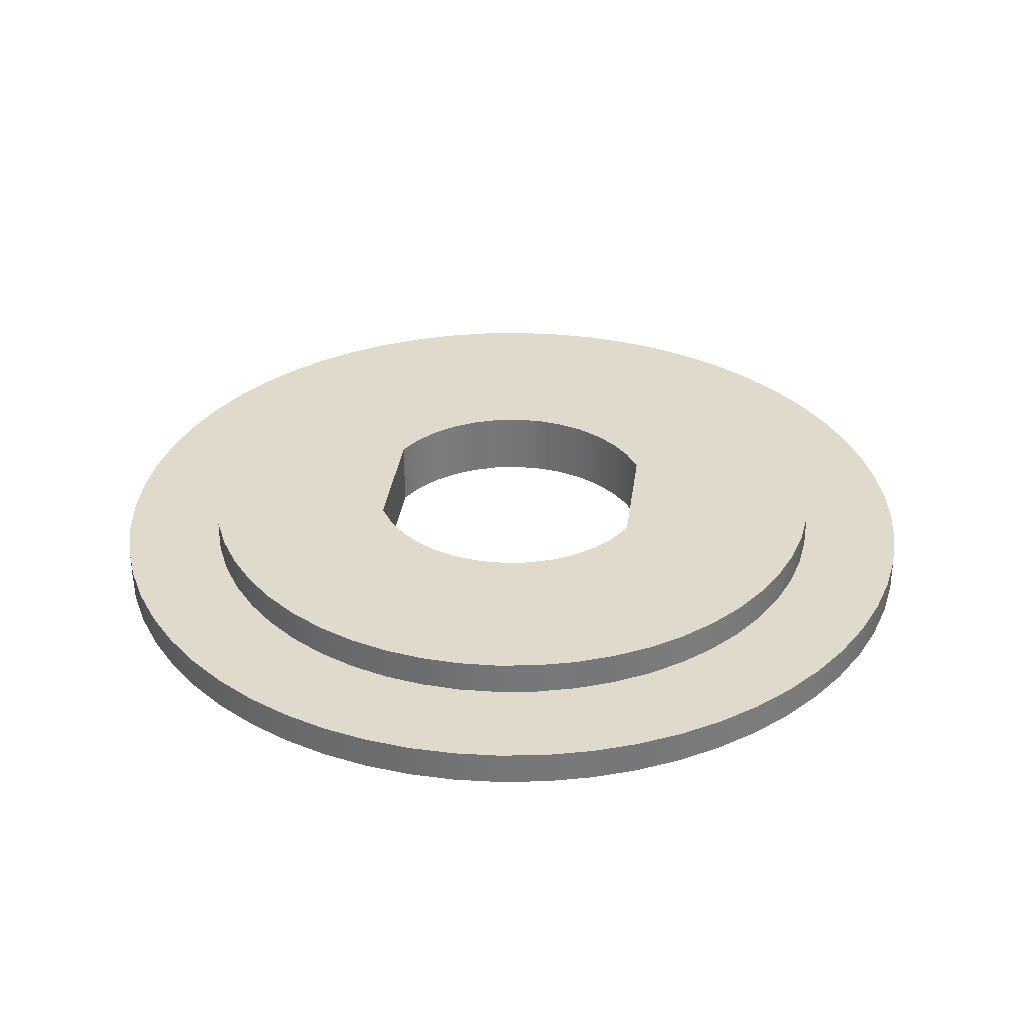
<metadata>
{"format":"obj","ext":"obj","renderer":"f3d","projection":"perspective","resolution":1024,"background":"white","views":[{"elev":33.1,"azim":7.5,"up":"+Z"}]}
</metadata>
<code>
v -0.41 -0.1973 0
v -0.41 0.1973 0
v -0.41 0.1973 0.2
v -0.41 -0.1973 0.2
v 0.41 -0.1973 0
v 0.37 -0.2648 0
v 0.319 -0.3244 0
v 0.2585 -0.3744 0
v 0.1904 -0.4133 0
v 0.1165 -0.4398 0
v 0.03923 -0.4533 0
v -0.03923 -0.4533 0
v -0.1165 -0.4398 0
v -0.1904 -0.4133 0
v -0.2585 -0.3744 0
v -0.319 -0.3244 0
v -0.37 -0.2648 0
v -0.41 -0.1973 0
v -0.41 -0.1973 0.2
v -0.37 -0.2648 0.2
v -0.319 -0.3244 0.2
v -0.2585 -0.3744 0.2
v -0.1904 -0.4133 0.2
v -0.1165 -0.4398 0.2
v -0.03923 -0.4533 0.2
v 0.03923 -0.4533 0.2
v 0.1165 -0.4398 0.2
v 0.1904 -0.4133 0.2
v 0.2585 -0.3744 0.2
v 0.319 -0.3244 0.2
v 0.37 -0.2648 0.2
v 0.41 -0.1973 0.2
v 0.41 0.1973 0
v 0.41 -0.1973 0
v 0.41 -0.1973 0.2
v 0.41 0.1973 0.2
v -0.41 0.1973 0
v -0.37 0.2648 0
v -0.319 0.3244 0
v -0.2585 0.3744 0
v -0.1904 0.4133 0
v -0.1165 0.4398 0
v -0.03923 0.4533 0
v 0.03923 0.4533 0
v 0.1165 0.4398 0
v 0.1904 0.4133 0
v 0.2585 0.3744 0
v 0.319 0.3244 0
v 0.37 0.2648 0
v 0.41 0.1973 0
v 0.41 0.1973 0.2
v 0.37 0.2648 0.2
v 0.319 0.3244 0.2
v 0.2585 0.3744 0.2
v 0.1904 0.4133 0.2
v 0.1165 0.4398 0.2
v 0.03923 0.4533 0.2
v -0.03923 0.4533 0.2
v -0.1165 0.4398 0.2
v -0.1904 0.4133 0.2
v -0.2585 0.3744 0.2
v -0.319 0.3244 0.2
v -0.37 0.2648 0.2
v -0.41 0.1973 0.2
v -1 -1.225e-16 0.2
v -0.9935 0.1183 0.2
v -0.9725 0.235 0.2
v -0.9379 0.3484 0.2
v -0.8901 0.4569 0.2
v -0.8298 0.5589 0.2
v -0.7579 0.6531 0.2
v -0.6753 0.7382 0.2
v -0.5833 0.8129 0.2
v -0.483 0.8762 0.2
v -0.376 0.9272 0.2
v -0.2637 0.9651 0.2
v -0.1477 0.9895 0.2
v -0.02965 1 0.2
v 0.08884 0.9965 0.2
v 0.2061 0.979 0.2
v 0.3204 0.9478 0.2
v 0.4303 0.9032 0.2
v 0.5341 0.846 0.2
v 0.6304 0.7769 0.2
v 0.7179 0.6969 0.2
v 0.7953 0.6071 0.2
v 0.8615 0.5088 0.2
v 0.9156 0.4033 0.2
v 0.9569 0.2922 0.2
v 0.9847 0.177 0.2
v 0.9987 0.05927 0.2
v 0.9987 -0.05927 0.2
v 0.9847 -0.177 0.2
v 0.9569 -0.2922 0.2
v 0.9156 -0.4033 0.2
v 0.8615 -0.5088 0.2
v 0.7953 -0.6071 0.2
v 0.7179 -0.6969 0.2
v 0.6304 -0.7769 0.2
v 0.5341 -0.846 0.2
v 0.4303 -0.9032 0.2
v 0.3204 -0.9478 0.2
v 0.2061 -0.979 0.2
v 0.08884 -0.9965 0.2
v -0.02965 -1 0.2
v -0.1477 -0.9895 0.2
v -0.2637 -0.9651 0.2
v -0.376 -0.9272 0.2
v -0.483 -0.8762 0.2
v -0.5833 -0.8129 0.2
v -0.6753 -0.7382 0.2
v -0.7579 -0.6531 0.2
v -0.8298 -0.5589 0.2
v -0.8901 -0.4569 0.2
v -0.9379 -0.3484 0.2
v -0.9725 -0.235 0.2
v -0.9935 -0.1183 0.2
v -1 -1.225e-16 0.1
v -0.9935 -0.1183 0.1
v -0.9725 -0.235 0.1
v -0.9379 -0.3484 0.1
v -0.8901 -0.4569 0.1
v -0.8298 -0.5589 0.1
v -0.7579 -0.6531 0.1
v -0.6753 -0.7382 0.1
v -0.5833 -0.8129 0.1
v -0.483 -0.8762 0.1
v -0.376 -0.9272 0.1
v -0.2637 -0.9651 0.1
v -0.1477 -0.9895 0.1
v -0.02965 -1 0.1
v 0.08884 -0.9965 0.1
v 0.2061 -0.979 0.1
v 0.3204 -0.9478 0.1
v 0.4303 -0.9032 0.1
v 0.5341 -0.846 0.1
v 0.6304 -0.7769 0.1
v 0.7179 -0.6969 0.1
v 0.7953 -0.6071 0.1
v 0.8615 -0.5088 0.1
v 0.9156 -0.4033 0.1
v 0.9569 -0.2922 0.1
v 0.9847 -0.177 0.1
v 0.9987 -0.05927 0.1
v 0.9987 0.05927 0.1
v 0.9847 0.177 0.1
v 0.9569 0.2922 0.1
v 0.9156 0.4033 0.1
v 0.8615 0.5088 0.1
v 0.7953 0.6071 0.1
v 0.7179 0.6969 0.1
v 0.6304 0.7769 0.1
v 0.5341 0.846 0.1
v 0.4303 0.9032 0.1
v 0.3204 0.9478 0.1
v 0.2061 0.979 0.1
v 0.08884 0.9965 0.1
v -0.02965 1 0.1
v -0.1477 0.9895 0.1
v -0.2637 0.9651 0.1
v -0.376 0.9272 0.1
v -0.483 0.8762 0.1
v -0.5833 0.8129 0.1
v -0.6753 0.7382 0.1
v -0.7579 0.6531 0.1
v -0.8298 0.5589 0.1
v -0.8901 0.4569 0.1
v -0.9379 0.3484 0.1
v -0.9725 0.235 0.1
v -0.9935 0.1183 0.1
v -1 -1.225e-16 0.1
v -1 -1.225e-16 0.2
v 0.41 0.1973 0.2
v 0.41 -0.1973 0.2
v 0.37 -0.2648 0.2
v 0.319 -0.3244 0.2
v 0.2585 -0.3744 0.2
v 0.1904 -0.4133 0.2
v 0.1165 -0.4398 0.2
v 0.03923 -0.4533 0.2
v -0.03923 -0.4533 0.2
v -0.1165 -0.4398 0.2
v -0.1904 -0.4133 0.2
v -0.2585 -0.3744 0.2
v -0.319 -0.3244 0.2
v -0.37 -0.2648 0.2
v -0.41 -0.1973 0.2
v -0.41 0.1973 0.2
v -0.37 0.2648 0.2
v -0.319 0.3244 0.2
v -0.2585 0.3744 0.2
v -0.1904 0.4133 0.2
v -0.1165 0.4398 0.2
v -0.03923 0.4533 0.2
v 0.03923 0.4533 0.2
v 0.1165 0.4398 0.2
v 0.1904 0.4133 0.2
v 0.2585 0.3744 0.2
v 0.319 0.3244 0.2
v 0.37 0.2648 0.2
v -1 -1.225e-16 0.2
v -0.9935 -0.1183 0.2
v -0.9725 -0.235 0.2
v -0.9379 -0.3484 0.2
v -0.8901 -0.4569 0.2
v -0.8298 -0.5589 0.2
v -0.7579 -0.6531 0.2
v -0.6753 -0.7382 0.2
v -0.5833 -0.8129 0.2
v -0.483 -0.8762 0.2
v -0.376 -0.9272 0.2
v -0.2637 -0.9651 0.2
v -0.1477 -0.9895 0.2
v -0.02965 -1 0.2
v 0.08884 -0.9965 0.2
v 0.2061 -0.979 0.2
v 0.3204 -0.9478 0.2
v 0.4303 -0.9032 0.2
v 0.5341 -0.846 0.2
v 0.6304 -0.7769 0.2
v 0.7179 -0.6969 0.2
v 0.7953 -0.6071 0.2
v 0.8615 -0.5088 0.2
v 0.9156 -0.4033 0.2
v 0.9569 -0.2922 0.2
v 0.9847 -0.177 0.2
v 0.9987 -0.05927 0.2
v 0.9987 0.05927 0.2
v 0.9847 0.177 0.2
v 0.9569 0.2922 0.2
v 0.9156 0.4033 0.2
v 0.8615 0.5088 0.2
v 0.7953 0.6071 0.2
v 0.7179 0.6969 0.2
v 0.6304 0.7769 0.2
v 0.5341 0.846 0.2
v 0.4303 0.9032 0.2
v 0.3204 0.9478 0.2
v 0.2061 0.979 0.2
v 0.08884 0.9965 0.2
v -0.02965 1 0.2
v -0.1477 0.9895 0.2
v -0.2637 0.9651 0.2
v -0.376 0.9272 0.2
v -0.483 0.8762 0.2
v -0.5833 0.8129 0.2
v -0.6753 0.7382 0.2
v -0.7579 0.6531 0.2
v -0.8298 0.5589 0.2
v -0.8901 0.4569 0.2
v -0.9379 0.3484 0.2
v -0.9725 0.235 0.2
v -0.9935 0.1183 0.2
v -1.3 -1.592e-16 0.1
v -1.293 0.1359 0.1
v -1.272 0.2703 0.1
v -1.236 0.4017 0.1
v -1.188 0.5288 0.1
v -1.126 0.65 0.1
v -1.052 0.7641 0.1
v -0.9661 0.8699 0.1
v -0.8699 0.9661 0.1
v -0.7641 1.052 0.1
v -0.65 1.126 0.1
v -0.5288 1.188 0.1
v -0.4017 1.236 0.1
v -0.2703 1.272 0.1
v -0.1359 1.293 0.1
v 7.96e-17 1.3 0.1
v 0.1359 1.293 0.1
v 0.2703 1.272 0.1
v 0.4017 1.236 0.1
v 0.5288 1.188 0.1
v 0.65 1.126 0.1
v 0.7641 1.052 0.1
v 0.8699 0.9661 0.1
v 0.9661 0.8699 0.1
v 1.052 0.7641 0.1
v 1.126 0.65 0.1
v 1.188 0.5288 0.1
v 1.236 0.4017 0.1
v 1.272 0.2703 0.1
v 1.293 0.1359 0.1
v 1.3 0 0.1
v 1.293 -0.1359 0.1
v 1.272 -0.2703 0.1
v 1.236 -0.4017 0.1
v 1.188 -0.5288 0.1
v 1.126 -0.65 0.1
v 1.052 -0.7641 0.1
v 0.9661 -0.8699 0.1
v 0.8699 -0.9661 0.1
v 0.7641 -1.052 0.1
v 0.65 -1.126 0.1
v 0.5288 -1.188 0.1
v 0.4017 -1.236 0.1
v 0.2703 -1.272 0.1
v 0.1359 -1.293 0.1
v 7.96e-17 -1.3 0.1
v -0.1359 -1.293 0.1
v -0.2703 -1.272 0.1
v -0.4017 -1.236 0.1
v -0.5288 -1.188 0.1
v -0.65 -1.126 0.1
v -0.7641 -1.052 0.1
v -0.8699 -0.9661 0.1
v -0.9661 -0.8699 0.1
v -1.052 -0.7641 0.1
v -1.126 -0.65 0.1
v -1.188 -0.5288 0.1
v -1.236 -0.4017 0.1
v -1.272 -0.2703 0.1
v -1.293 -0.1359 0.1
v -1.3 -1.592e-16 0
v -1.293 -0.1359 0
v -1.272 -0.2703 0
v -1.236 -0.4017 0
v -1.188 -0.5288 0
v -1.126 -0.65 0
v -1.052 -0.7641 0
v -0.9661 -0.8699 0
v -0.8699 -0.9661 0
v -0.7641 -1.052 0
v -0.65 -1.126 0
v -0.5288 -1.188 0
v -0.4017 -1.236 0
v -0.2703 -1.272 0
v -0.1359 -1.293 0
v 7.96e-17 -1.3 0
v 0.1359 -1.293 0
v 0.2703 -1.272 0
v 0.4017 -1.236 0
v 0.5288 -1.188 0
v 0.65 -1.126 0
v 0.7641 -1.052 0
v 0.8699 -0.9661 0
v 0.9661 -0.8699 0
v 1.052 -0.7641 0
v 1.126 -0.65 0
v 1.188 -0.5288 0
v 1.236 -0.4017 0
v 1.272 -0.2703 0
v 1.293 -0.1359 0
v 1.3 0 0
v 1.293 0.1359 0
v 1.272 0.2703 0
v 1.236 0.4017 0
v 1.188 0.5288 0
v 1.126 0.65 0
v 1.052 0.7641 0
v 0.9661 0.8699 0
v 0.8699 0.9661 0
v 0.7641 1.052 0
v 0.65 1.126 0
v 0.5288 1.188 0
v 0.4017 1.236 0
v 0.2703 1.272 0
v 0.1359 1.293 0
v 7.96e-17 1.3 0
v -0.1359 1.293 0
v -0.2703 1.272 0
v -0.4017 1.236 0
v -0.5288 1.188 0
v -0.65 1.126 0
v -0.7641 1.052 0
v -0.8699 0.9661 0
v -0.9661 0.8699 0
v -1.052 0.7641 0
v -1.126 0.65 0
v -1.188 0.5288 0
v -1.236 0.4017 0
v -1.272 0.2703 0
v -1.293 0.1359 0
v -1.3 -1.592e-16 0
v -1.3 -1.592e-16 0.1
v -1 -1.225e-16 0.1
v -0.9935 0.1183 0.1
v -0.9725 0.235 0.1
v -0.9379 0.3484 0.1
v -0.8901 0.4569 0.1
v -0.8298 0.5589 0.1
v -0.7579 0.6531 0.1
v -0.6753 0.7382 0.1
v -0.5833 0.8129 0.1
v -0.483 0.8762 0.1
v -0.376 0.9272 0.1
v -0.2637 0.9651 0.1
v -0.1477 0.9895 0.1
v -0.02965 1 0.1
v 0.08884 0.9965 0.1
v 0.2061 0.979 0.1
v 0.3204 0.9478 0.1
v 0.4303 0.9032 0.1
v 0.5341 0.846 0.1
v 0.6304 0.7769 0.1
v 0.7179 0.6969 0.1
v 0.7953 0.6071 0.1
v 0.8615 0.5088 0.1
v 0.9156 0.4033 0.1
v 0.9569 0.2922 0.1
v 0.9847 0.177 0.1
v 0.9987 0.05927 0.1
v 0.9987 -0.05927 0.1
v 0.9847 -0.177 0.1
v 0.9569 -0.2922 0.1
v 0.9156 -0.4033 0.1
v 0.8615 -0.5088 0.1
v 0.7953 -0.6071 0.1
v 0.7179 -0.6969 0.1
v 0.6304 -0.7769 0.1
v 0.5341 -0.846 0.1
v 0.4303 -0.9032 0.1
v 0.3204 -0.9478 0.1
v 0.2061 -0.979 0.1
v 0.08884 -0.9965 0.1
v -0.02965 -1 0.1
v -0.1477 -0.9895 0.1
v -0.2637 -0.9651 0.1
v -0.376 -0.9272 0.1
v -0.483 -0.8762 0.1
v -0.5833 -0.8129 0.1
v -0.6753 -0.7382 0.1
v -0.7579 -0.6531 0.1
v -0.8298 -0.5589 0.1
v -0.8901 -0.4569 0.1
v -0.9379 -0.3484 0.1
v -0.9725 -0.235 0.1
v -0.9935 -0.1183 0.1
v -1.3 -1.592e-16 0.1
v -1.293 -0.1359 0.1
v -1.272 -0.2703 0.1
v -1.236 -0.4017 0.1
v -1.188 -0.5288 0.1
v -1.126 -0.65 0.1
v -1.052 -0.7641 0.1
v -0.9661 -0.8699 0.1
v -0.8699 -0.9661 0.1
v -0.7641 -1.052 0.1
v -0.65 -1.126 0.1
v -0.5288 -1.188 0.1
v -0.4017 -1.236 0.1
v -0.2703 -1.272 0.1
v -0.1359 -1.293 0.1
v 7.96e-17 -1.3 0.1
v 0.1359 -1.293 0.1
v 0.2703 -1.272 0.1
v 0.4017 -1.236 0.1
v 0.5288 -1.188 0.1
v 0.65 -1.126 0.1
v 0.7641 -1.052 0.1
v 0.8699 -0.9661 0.1
v 0.9661 -0.8699 0.1
v 1.052 -0.7641 0.1
v 1.126 -0.65 0.1
v 1.188 -0.5288 0.1
v 1.236 -0.4017 0.1
v 1.272 -0.2703 0.1
v 1.293 -0.1359 0.1
v 1.3 0 0.1
v 1.293 0.1359 0.1
v 1.272 0.2703 0.1
v 1.236 0.4017 0.1
v 1.188 0.5288 0.1
v 1.126 0.65 0.1
v 1.052 0.7641 0.1
v 0.9661 0.8699 0.1
v 0.8699 0.9661 0.1
v 0.7641 1.052 0.1
v 0.65 1.126 0.1
v 0.5288 1.188 0.1
v 0.4017 1.236 0.1
v 0.2703 1.272 0.1
v 0.1359 1.293 0.1
v 7.96e-17 1.3 0.1
v -0.1359 1.293 0.1
v -0.2703 1.272 0.1
v -0.4017 1.236 0.1
v -0.5288 1.188 0.1
v -0.65 1.126 0.1
v -0.7641 1.052 0.1
v -0.8699 0.9661 0.1
v -0.9661 0.8699 0.1
v -1.052 0.7641 0.1
v -1.126 0.65 0.1
v -1.188 0.5288 0.1
v -1.236 0.4017 0.1
v -1.272 0.2703 0.1
v -1.293 0.1359 0.1
v 0.41 -0.1973 0
v 0.41 0.1973 0
v 0.37 0.2648 0
v 0.319 0.3244 0
v 0.2585 0.3744 0
v 0.1904 0.4133 0
v 0.1165 0.4398 0
v 0.03923 0.4533 0
v -0.03923 0.4533 0
v -0.1165 0.4398 0
v -0.1904 0.4133 0
v -0.2585 0.3744 0
v -0.319 0.3244 0
v -0.37 0.2648 0
v -0.41 0.1973 0
v -0.41 -0.1973 0
v -0.37 -0.2648 0
v -0.319 -0.3244 0
v -0.2585 -0.3744 0
v -0.1904 -0.4133 0
v -0.1165 -0.4398 0
v -0.03923 -0.4533 0
v 0.03923 -0.4533 0
v 0.1165 -0.4398 0
v 0.1904 -0.4133 0
v 0.2585 -0.3744 0
v 0.319 -0.3244 0
v 0.37 -0.2648 0
v -1.3 -1.592e-16 0
v -1.293 0.1359 0
v -1.272 0.2703 0
v -1.236 0.4017 0
v -1.188 0.5288 0
v -1.126 0.65 0
v -1.052 0.7641 0
v -0.9661 0.8699 0
v -0.8699 0.9661 0
v -0.7641 1.052 0
v -0.65 1.126 0
v -0.5288 1.188 0
v -0.4017 1.236 0
v -0.2703 1.272 0
v -0.1359 1.293 0
v 7.96e-17 1.3 0
v 0.1359 1.293 0
v 0.2703 1.272 0
v 0.4017 1.236 0
v 0.5288 1.188 0
v 0.65 1.126 0
v 0.7641 1.052 0
v 0.8699 0.9661 0
v 0.9661 0.8699 0
v 1.052 0.7641 0
v 1.126 0.65 0
v 1.188 0.5288 0
v 1.236 0.4017 0
v 1.272 0.2703 0
v 1.293 0.1359 0
v 1.3 0 0
v 1.293 -0.1359 0
v 1.272 -0.2703 0
v 1.236 -0.4017 0
v 1.188 -0.5288 0
v 1.126 -0.65 0
v 1.052 -0.7641 0
v 0.9661 -0.8699 0
v 0.8699 -0.9661 0
v 0.7641 -1.052 0
v 0.65 -1.126 0
v 0.5288 -1.188 0
v 0.4017 -1.236 0
v 0.2703 -1.272 0
v 0.1359 -1.293 0
v 7.96e-17 -1.3 0
v -0.1359 -1.293 0
v -0.2703 -1.272 0
v -0.4017 -1.236 0
v -0.5288 -1.188 0
v -0.65 -1.126 0
v -0.7641 -1.052 0
v -0.8699 -0.9661 0
v -0.9661 -0.8699 0
v -1.052 -0.7641 0
v -1.126 -0.65 0
v -1.188 -0.5288 0
v -1.236 -0.4017 0
v -1.272 -0.2703 0
v -1.293 -0.1359 0
g ab4705f8-e2df-11ea-a0f9-54bf646e7e1f
f 1 2 4
f 4 2 3
g ab4bc050-e2df-11ea-93d2-54bf646e7e1f
f 32 5 31
f 31 5 6
f 31 6 30
f 30 6 7
f 30 7 29
f 29 7 8
f 29 8 28
f 28 8 9
f 28 9 27
f 27 9 10
f 27 10 26
f 26 10 11
f 26 11 25
f 25 11 12
f 25 12 24
f 24 12 13
f 24 13 23
f 23 13 14
f 23 14 22
f 22 14 15
f 22 15 21
f 21 15 16
f 21 16 20
f 20 16 17
f 20 17 19
f 19 17 18
g ab5053ca-e2df-11ea-b159-54bf646e7e1f
f 33 34 36
f 36 34 35
g ab550e3a-e2df-11ea-af12-54bf646e7e1f
f 64 37 63
f 63 37 38
f 63 38 62
f 62 38 39
f 62 39 61
f 61 39 40
f 61 40 60
f 60 40 41
f 60 41 59
f 59 41 42
f 59 42 58
f 58 42 43
f 58 43 57
f 57 43 44
f 57 44 56
f 56 44 45
f 56 45 55
f 55 45 46
f 55 46 54
f 54 46 47
f 54 47 53
f 53 47 48
f 53 48 52
f 52 48 49
f 52 49 51
f 51 49 50
g aac38c52-e2df-11ea-9644-54bf646e7e1f
f 66 170 65
f 65 170 171
f 172 118 117
f 117 118 119
f 117 119 116
f 116 119 120
f 116 120 115
f 115 120 121
f 115 121 114
f 114 121 122
f 114 122 113
f 113 122 123
f 113 123 112
f 112 123 124
f 112 124 111
f 111 124 125
f 111 125 110
f 110 125 126
f 110 126 109
f 109 126 127
f 109 127 108
f 108 127 128
f 108 128 107
f 107 128 129
f 107 129 106
f 106 129 130
f 106 130 105
f 105 130 131
f 105 131 104
f 104 131 132
f 104 132 103
f 103 132 133
f 103 133 102
f 102 133 134
f 102 134 101
f 101 134 135
f 101 135 100
f 100 135 136
f 100 136 99
f 99 136 137
f 99 137 98
f 98 137 138
f 98 138 97
f 97 138 139
f 97 139 96
f 96 139 140
f 96 140 95
f 95 140 141
f 95 141 94
f 94 141 142
f 94 142 93
f 93 142 143
f 93 143 92
f 92 143 144
f 92 144 91
f 91 144 145
f 91 145 90
f 90 145 146
f 90 146 89
f 89 146 147
f 89 147 88
f 88 147 148
f 88 148 87
f 87 148 149
f 87 149 86
f 86 149 150
f 86 150 85
f 85 150 151
f 85 151 84
f 84 151 152
f 84 152 83
f 83 152 153
f 83 153 82
f 82 153 154
f 82 154 81
f 81 154 155
f 81 155 80
f 80 155 156
f 80 156 79
f 79 156 157
f 79 157 78
f 78 157 158
f 78 158 77
f 77 158 159
f 77 159 76
f 76 159 160
f 76 160 75
f 75 160 161
f 75 161 74
f 74 161 162
f 74 162 73
f 73 162 163
f 73 163 72
f 72 163 164
f 72 164 71
f 71 164 165
f 71 165 70
f 70 165 166
f 70 166 69
f 69 166 167
f 69 167 68
f 68 167 168
f 68 168 67
f 67 168 169
f 67 169 66
f 66 169 170
g aac9f44c-e2df-11ea-be3f-54bf646e7e1f
f 174 228 173
f 173 228 229
f 173 229 230
f 175 223 174
f 174 223 224
f 174 224 225
f 223 175 222
f 222 175 176
f 222 176 221
f 221 176 220
f 220 176 177
f 220 177 219
f 219 177 178
f 219 178 218
f 218 178 217
f 217 178 179
f 217 179 216
f 216 179 180
f 216 180 215
f 215 180 214
f 214 180 181
f 214 181 213
f 213 181 182
f 213 182 212
f 212 182 211
f 211 182 183
f 211 183 210
f 210 183 184
f 210 184 209
f 209 184 208
f 208 184 185
f 208 185 207
f 207 185 186
f 207 186 206
f 206 186 187
f 206 187 205
f 205 187 204
f 204 187 203
f 203 187 202
f 202 187 201
f 201 187 188
f 201 188 253
f 253 188 252
f 252 188 251
f 251 188 250
f 250 188 249
f 249 188 189
f 249 189 248
f 248 189 190
f 248 190 247
f 247 190 191
f 247 191 246
f 246 191 245
f 245 191 192
f 245 192 244
f 244 192 193
f 244 193 243
f 243 193 242
f 242 193 194
f 242 194 241
f 241 194 195
f 241 195 240
f 240 195 239
f 239 195 196
f 239 196 238
f 238 196 197
f 238 197 237
f 237 197 236
f 236 197 198
f 236 198 235
f 235 198 199
f 235 199 234
f 234 199 233
f 233 199 200
f 233 200 232
f 232 200 173
f 232 173 231
f 231 173 230
f 225 226 174
f 174 226 227
f 174 227 228
g aa3517c6-e2df-11ea-a75b-54bf646e7e1f
f 255 373 254
f 254 373 374
f 375 314 313
f 313 314 315
f 313 315 312
f 312 315 316
f 312 316 311
f 311 316 317
f 311 317 310
f 310 317 318
f 310 318 309
f 309 318 319
f 309 319 308
f 308 319 320
f 308 320 307
f 307 320 321
f 307 321 306
f 306 321 322
f 306 322 305
f 305 322 323
f 305 323 304
f 304 323 324
f 304 324 303
f 303 324 325
f 303 325 302
f 302 325 326
f 302 326 301
f 301 326 327
f 301 327 300
f 300 327 328
f 300 328 299
f 299 328 329
f 299 329 298
f 298 329 330
f 298 330 297
f 297 330 331
f 297 331 296
f 296 331 332
f 296 332 295
f 295 332 333
f 295 333 294
f 294 333 334
f 294 334 293
f 293 334 335
f 293 335 292
f 292 335 336
f 292 336 291
f 291 336 337
f 291 337 290
f 290 337 338
f 290 338 289
f 289 338 339
f 289 339 288
f 288 339 340
f 288 340 287
f 287 340 341
f 287 341 286
f 286 341 342
f 286 342 285
f 285 342 343
f 285 343 284
f 284 343 344
f 284 344 283
f 283 344 345
f 283 345 282
f 282 345 346
f 282 346 281
f 281 346 347
f 281 347 280
f 280 347 348
f 280 348 279
f 279 348 349
f 279 349 278
f 278 349 350
f 278 350 277
f 277 350 351
f 277 351 276
f 276 351 352
f 276 352 275
f 275 352 353
f 275 353 274
f 274 353 354
f 274 354 273
f 273 354 355
f 273 355 272
f 272 355 356
f 272 356 271
f 271 356 357
f 271 357 270
f 270 357 358
f 270 358 269
f 269 358 359
f 269 359 268
f 268 359 360
f 268 360 267
f 267 360 361
f 267 361 266
f 266 361 362
f 266 362 265
f 265 362 363
f 265 363 264
f 264 363 364
f 264 364 263
f 263 364 365
f 263 365 262
f 262 365 366
f 262 366 261
f 261 366 367
f 261 367 260
f 260 367 368
f 260 368 259
f 259 368 369
f 259 369 258
f 258 369 370
f 258 370 257
f 257 370 371
f 257 371 256
f 256 371 372
f 256 372 255
f 255 372 373
g aa39841c-e2df-11ea-b746-54bf646e7e1f
f 377 488 376
f 376 488 429
f 376 429 430
f 488 377 487
f 487 377 378
f 487 378 486
f 486 378 379
f 486 379 485
f 485 379 380
f 485 380 484
f 484 380 381
f 484 381 483
f 483 381 382
f 483 382 482
f 482 382 383
f 482 383 481
f 481 383 384
f 481 384 480
f 480 384 479
f 479 384 385
f 479 385 478
f 478 385 386
f 478 386 477
f 477 386 387
f 477 387 476
f 476 387 388
f 476 388 475
f 475 388 389
f 475 389 474
f 474 389 390
f 474 390 473
f 473 390 391
f 473 391 472
f 472 391 471
f 471 391 392
f 471 392 470
f 470 392 393
f 470 393 469
f 469 393 394
f 469 394 468
f 468 394 395
f 468 395 467
f 467 395 396
f 467 396 466
f 466 396 397
f 466 397 465
f 465 397 398
f 465 398 464
f 464 398 399
f 464 399 463
f 463 399 462
f 462 399 400
f 462 400 461
f 461 400 401
f 461 401 460
f 460 401 402
f 460 402 459
f 459 402 403
f 459 403 458
f 458 403 404
f 458 404 457
f 457 404 405
f 457 405 456
f 456 405 406
f 456 406 455
f 455 406 454
f 454 406 407
f 454 407 453
f 453 407 408
f 453 408 452
f 452 408 409
f 452 409 451
f 451 409 410
f 451 410 450
f 450 410 411
f 450 411 449
f 449 411 412
f 449 412 448
f 448 412 413
f 448 413 447
f 447 413 414
f 447 414 446
f 446 414 445
f 445 414 415
f 445 415 444
f 444 415 416
f 444 416 443
f 443 416 417
f 443 417 442
f 442 417 418
f 442 418 441
f 441 418 419
f 441 419 440
f 440 419 420
f 440 420 439
f 439 420 421
f 439 421 438
f 438 421 437
f 437 421 422
f 437 422 436
f 436 422 423
f 436 423 435
f 435 423 424
f 435 424 434
f 434 424 425
f 434 425 433
f 433 425 426
f 433 426 432
f 432 426 427
f 432 427 431
f 431 427 428
f 431 428 430
f 430 428 376
g aa49d5fe-e2df-11ea-84e0-54bf646e7e1f
f 490 547 489
f 489 547 548
f 489 548 549
f 491 542 490
f 490 542 543
f 490 543 544
f 492 540 491
f 491 540 541
f 491 541 542
f 540 492 539
f 539 492 493
f 539 493 538
f 538 493 537
f 537 493 494
f 537 494 536
f 536 494 535
f 535 494 495
f 535 495 534
f 534 495 496
f 534 496 533
f 533 496 532
f 532 496 497
f 532 497 531
f 531 497 530
f 530 497 498
f 530 498 529
f 529 498 499
f 529 499 528
f 528 499 527
f 527 499 500
f 527 500 526
f 526 500 525
f 525 500 501
f 525 501 524
f 524 501 502
f 524 502 523
f 523 502 522
f 522 502 503
f 522 503 521
f 521 503 520
f 520 503 519
f 519 503 518
f 518 503 517
f 517 503 504
f 517 504 576
f 576 504 575
f 575 504 574
f 574 504 573
f 573 504 572
f 572 504 505
f 572 505 571
f 571 505 570
f 570 505 506
f 570 506 569
f 569 506 507
f 569 507 568
f 568 507 567
f 567 507 508
f 567 508 566
f 566 508 565
f 565 508 509
f 565 509 564
f 564 509 510
f 564 510 563
f 563 510 562
f 562 510 511
f 562 511 561
f 561 511 560
f 560 511 512
f 560 512 559
f 559 512 513
f 559 513 558
f 558 513 557
f 557 513 514
f 557 514 556
f 556 514 555
f 555 514 515
f 555 515 554
f 554 515 516
f 554 516 553
f 553 516 552
f 552 516 489
f 552 489 551
f 551 489 550
f 550 489 549
f 544 545 490
f 490 545 546
f 490 546 547

</code>
